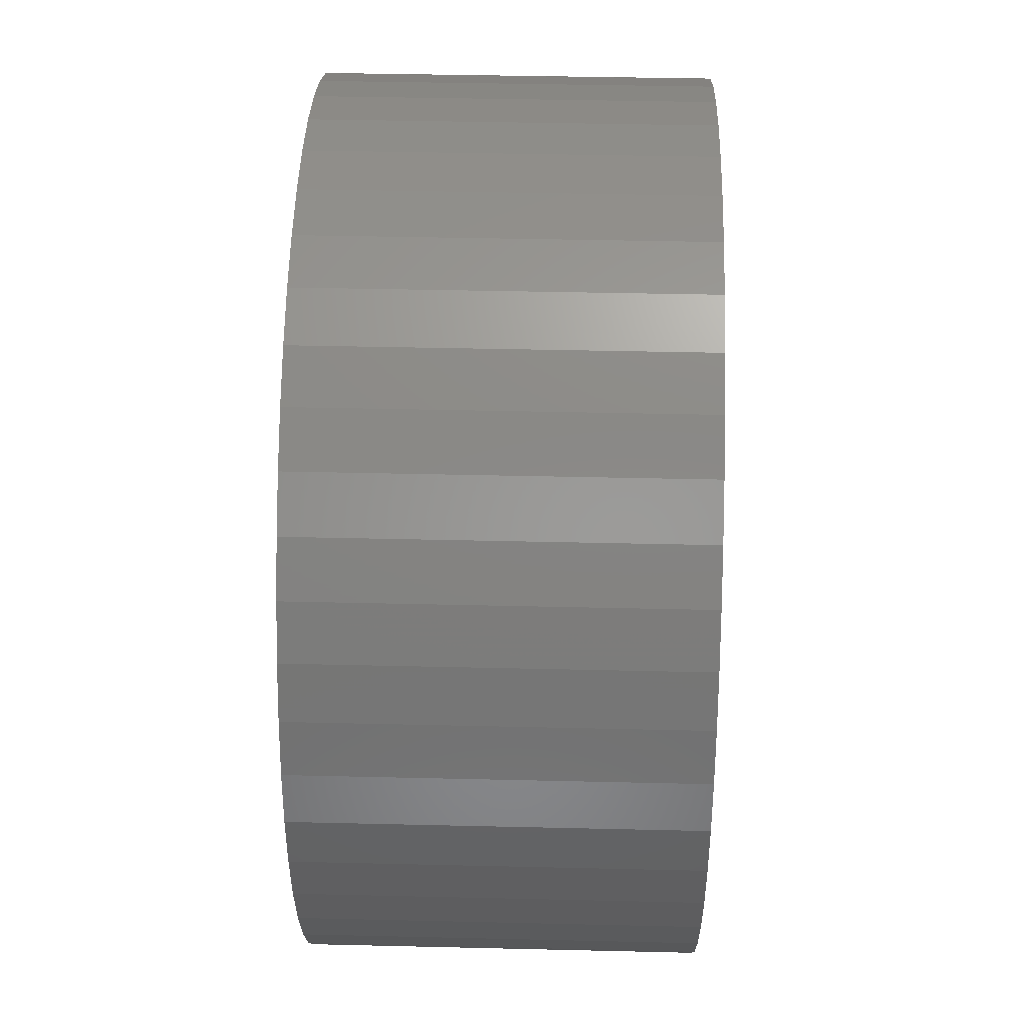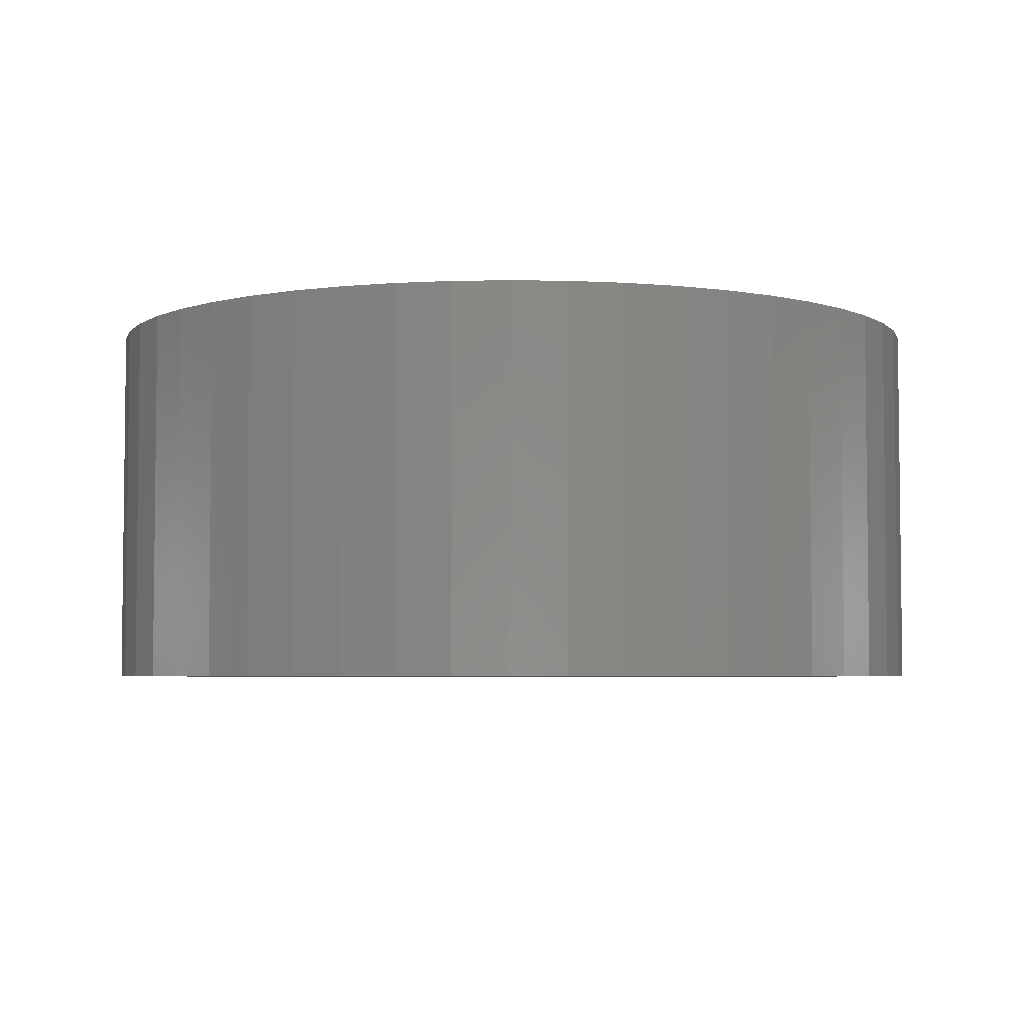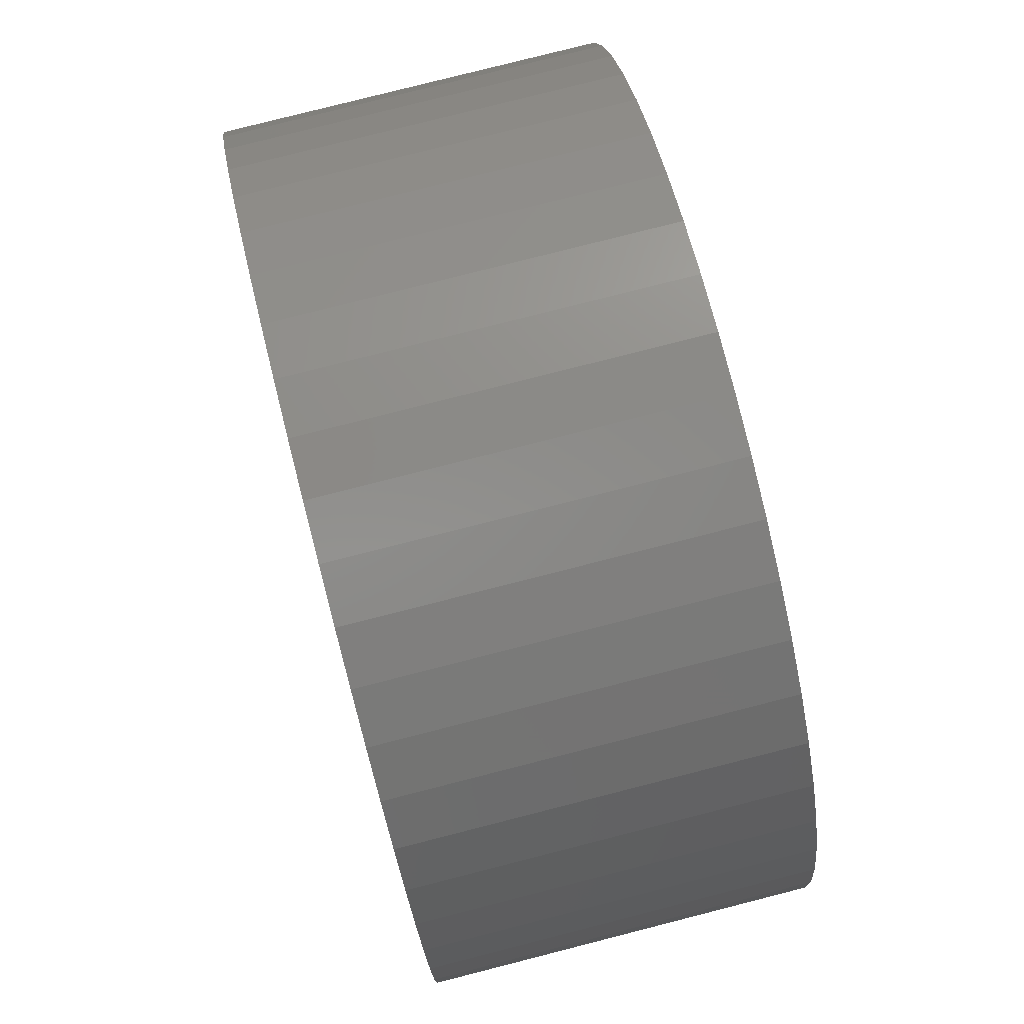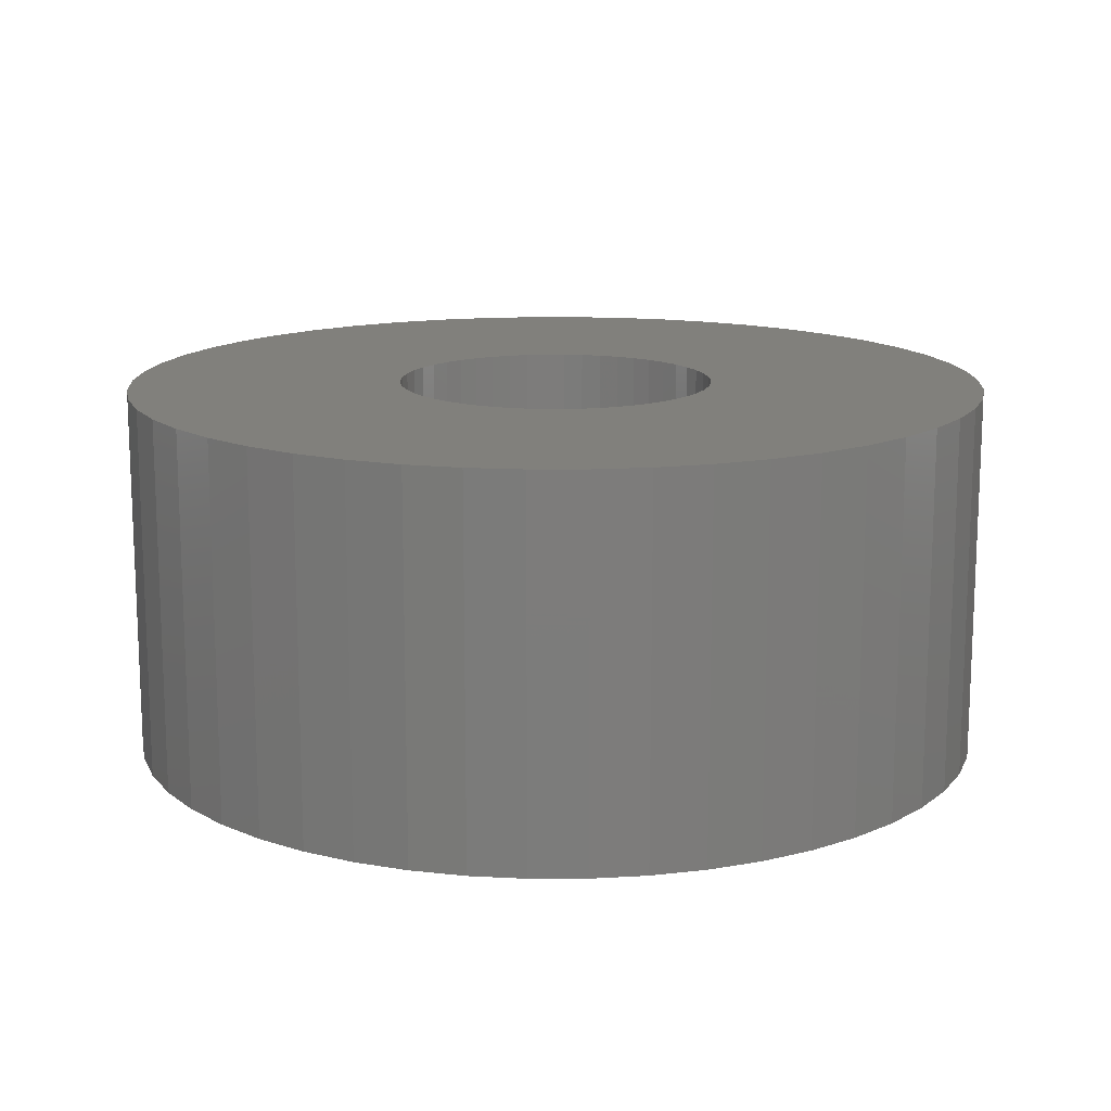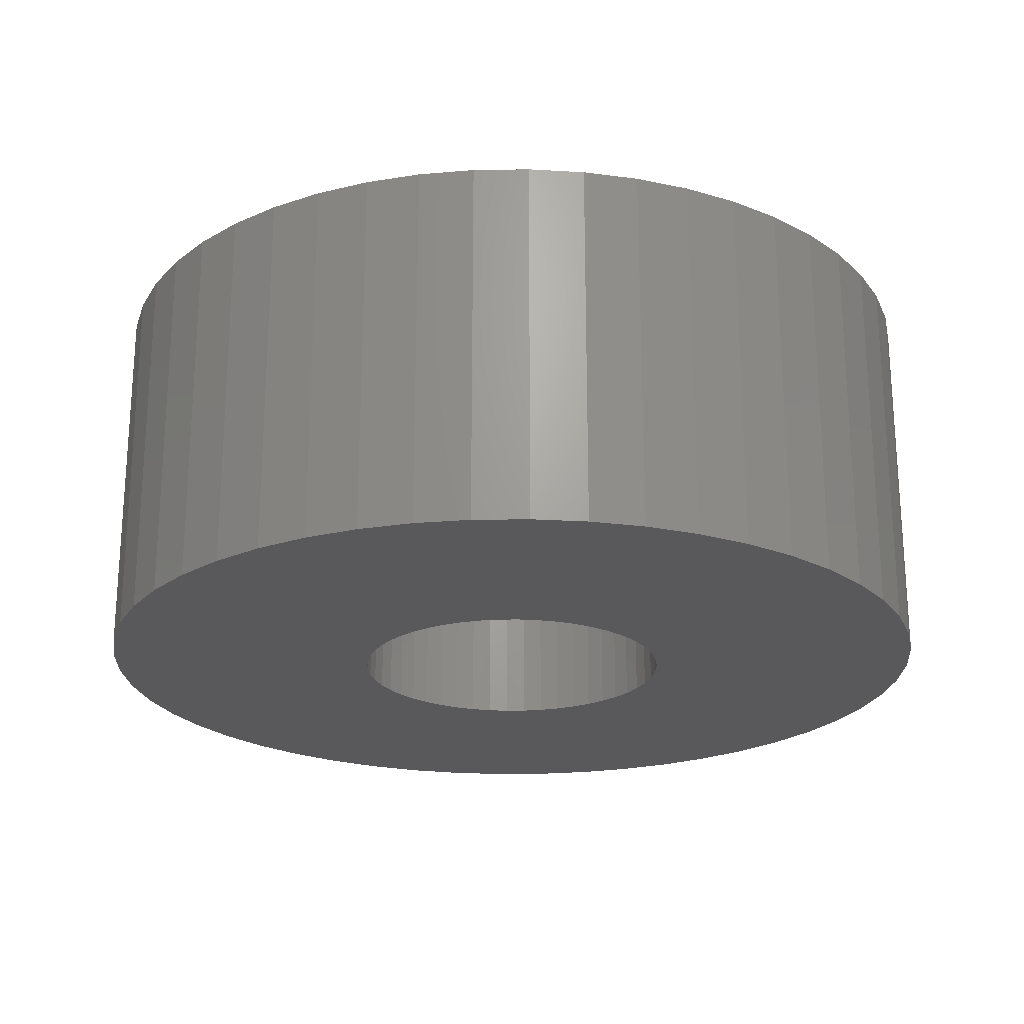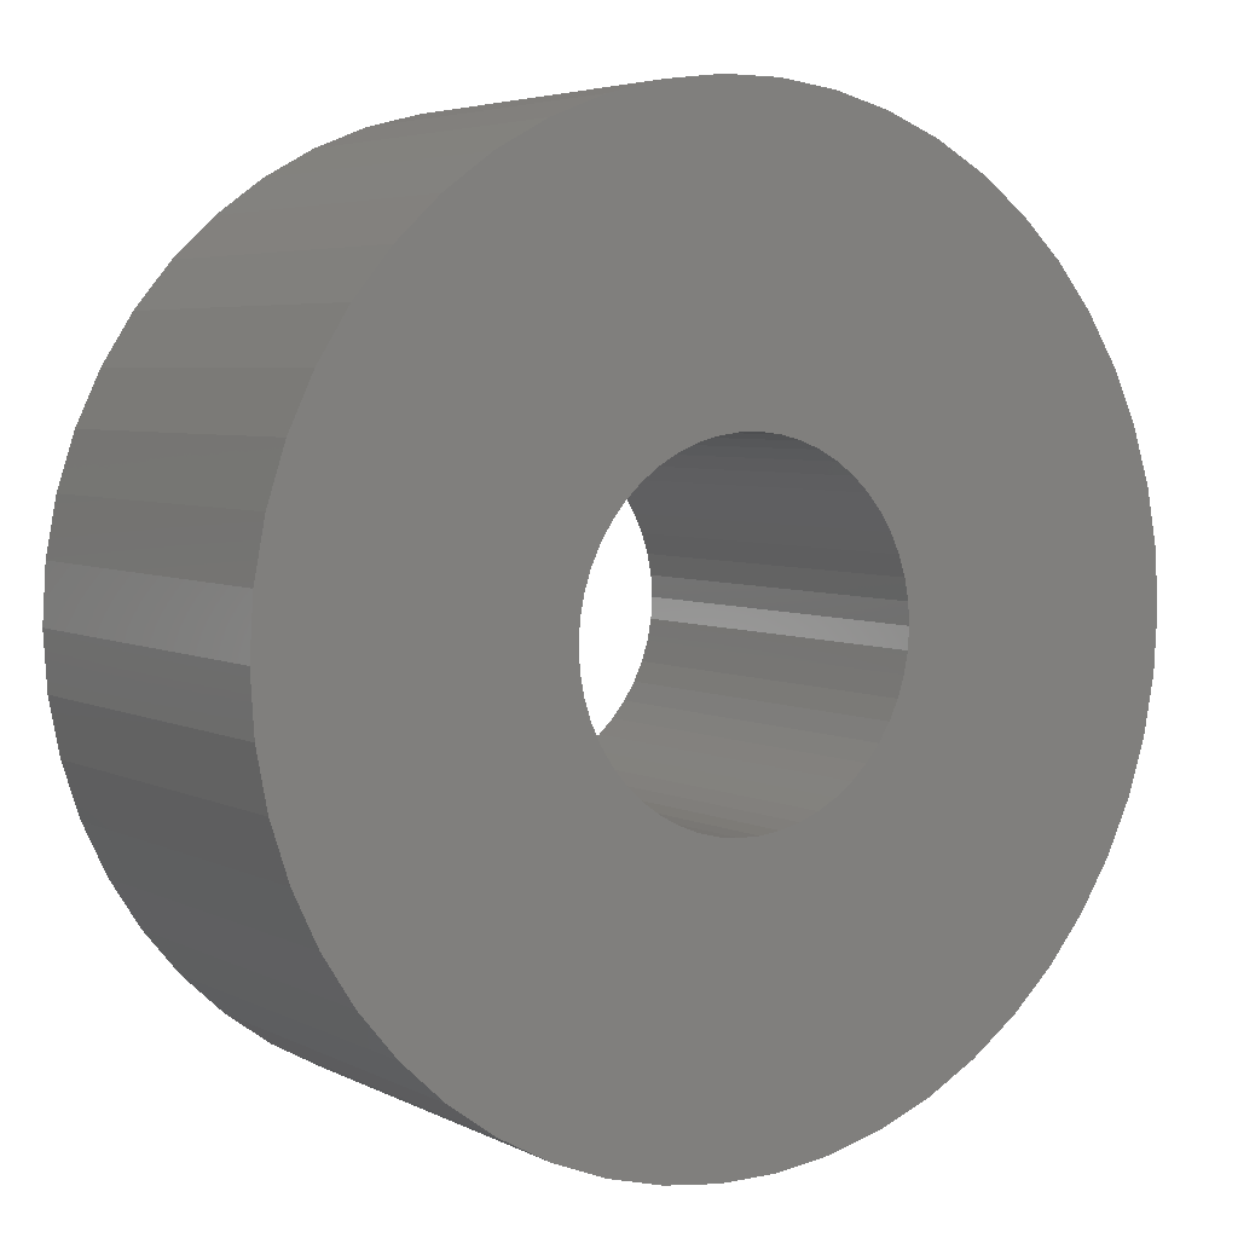
<metadata>
{"format":"stl","ext":"stl","renderer":"f3d","projection":"perspective","resolution":1024,"background":"white","views":[{"elev":39.2,"azim":-88.3,"up":"+Y"},{"elev":-4.4,"azim":-3.3,"up":"+Z"},{"elev":79.3,"azim":-104.3,"up":"+Y"},{"elev":14.3,"azim":-14.7,"up":"+Z"},{"elev":-22.4,"azim":-178.6,"up":"+Z"},{"elev":4.8,"azim":146.5,"up":"+Y"}]}
</metadata>
<code>
# stl→obj: 200 verts, 400 faces
v 24.5 0 10.5
v 24.31 3.071 -10.5
v 24.31 3.071 10.5
v 24.5 0 -10.5
v -24.5 0 -10.5
v -24.31 3.071 10.5
v -24.31 3.071 -10.5
v -24.5 0 10.5
v 1.538 24.45 -10.5
v -1.538 24.45 10.5
v 1.538 24.45 10.5
v -1.538 24.45 -10.5
v -1.538 -24.45 -10.5
v 1.538 -24.45 10.5
v -1.538 -24.45 10.5
v 1.538 -24.45 -10.5
v 17.86 16.77 -10.5
v 15.62 18.88 10.5
v 17.86 16.77 10.5
v 15.62 18.88 -10.5
v -15.62 18.88 -10.5
v -17.86 16.77 10.5
v -15.62 18.88 10.5
v -17.86 16.77 -10.5
v -7.571 23.3 -10.5
v -10.43 22.17 10.5
v -7.571 23.3 10.5
v -10.43 22.17 -10.5
v 22.78 9.019 10.5
v 21.47 11.8 -10.5
v 21.47 11.8 10.5
v 22.78 9.019 -10.5
v 19.82 14.4 -10.5
v 19.82 14.4 10.5
v 10.43 22.17 -10.5
v 7.571 23.3 10.5
v 10.43 22.17 10.5
v 7.571 23.3 -10.5
v 13.13 20.69 -10.5
v 13.13 20.69 10.5
v -22.78 9.019 -10.5
v -21.47 11.8 10.5
v -21.47 11.8 -10.5
v -22.78 9.019 10.5
v -19.82 14.4 -10.5
v -19.82 14.4 10.5
v -23.73 6.093 -10.5
v -23.73 6.093 10.5
v -4.591 24.07 -10.5
v -4.591 24.07 10.5
v 4.591 -24.07 10.5
v 4.591 -24.07 -10.5
v 23.73 6.093 10.5
v 23.73 6.093 -10.5
v 4.591 24.07 10.5
v 4.591 24.07 -10.5
v 9 0 10.5
v 8.929 1.128 10.5
v 24.31 -3.071 10.5
v 8.717 2.238 10.5
v 8.929 -1.128 10.5
v 8.368 3.313 10.5
v 23.73 -6.093 10.5
v 7.887 4.336 10.5
v 8.717 -2.238 10.5
v 7.281 5.29 10.5
v 22.78 -9.019 10.5
v 6.561 6.161 10.5
v 8.368 -3.313 10.5
v 5.737 6.935 10.5
v 21.47 -11.8 10.5
v 4.822 7.599 10.5
v 7.887 -4.336 10.5
v 19.82 -14.4 10.5
v 3.832 8.143 10.5
v 2.781 8.56 10.5
v 1.686 8.841 10.5
v 0.5651 8.982 10.5
v -0.5651 8.982 10.5
v -1.686 8.841 10.5
v -2.781 8.56 10.5
v -3.832 8.143 10.5
v -4.822 7.599 10.5
v -13.13 20.69 10.5
v -5.737 6.935 10.5
v -6.561 6.161 10.5
v -7.281 5.29 10.5
v -7.887 4.336 10.5
v 7.281 -5.29 10.5
v 17.86 -16.77 10.5
v 6.561 -6.161 10.5
v 15.62 -18.88 10.5
v 5.737 -6.935 10.5
v 13.13 -20.69 10.5
v 4.822 -7.599 10.5
v 10.43 -22.17 10.5
v 3.832 -8.143 10.5
v 7.571 -23.3 10.5
v 2.781 -8.56 10.5
v 1.686 -8.841 10.5
v 0.5651 -8.982 10.5
v -0.5651 -8.982 10.5
v -1.686 -8.841 10.5
v -4.591 -24.07 10.5
v -2.781 -8.56 10.5
v -7.571 -23.3 10.5
v -3.832 -8.143 10.5
v -10.43 -22.17 10.5
v -4.822 -7.599 10.5
v -13.13 -20.69 10.5
v -5.737 -6.935 10.5
v -15.62 -18.88 10.5
v -6.561 -6.161 10.5
v -17.86 -16.77 10.5
v -7.281 -5.29 10.5
v -19.82 -14.4 10.5
v -7.887 -4.336 10.5
v -21.47 -11.8 10.5
v -8.368 -3.313 10.5
v -22.78 -9.019 10.5
v -8.717 -2.238 10.5
v -23.73 -6.093 10.5
v -8.929 -1.128 10.5
v -24.31 -3.071 10.5
v -9 0 10.5
v -8.368 3.313 10.5
v -8.717 2.238 10.5
v -8.929 1.128 10.5
v -13.13 20.69 -10.5
v 24.31 -3.071 -10.5
v 19.82 -14.4 -10.5
v 17.86 -16.77 -10.5
v 23.73 -6.093 -10.5
v 22.78 -9.019 -10.5
v -21.47 -11.8 -10.5
v -22.78 -9.019 -10.5
v 9 0 -10.5
v 8.929 -1.128 -10.5
v 8.717 -2.238 -10.5
v 8.929 1.128 -10.5
v 8.368 -3.313 -10.5
v 21.47 -11.8 -10.5
v 7.887 -4.336 -10.5
v 8.717 2.238 -10.5
v 7.281 -5.29 -10.5
v 6.561 -6.161 -10.5
v 15.62 -18.88 -10.5
v 8.368 3.313 -10.5
v 5.737 -6.935 -10.5
v 13.13 -20.69 -10.5
v 4.822 -7.599 -10.5
v 10.43 -22.17 -10.5
v 7.887 4.336 -10.5
v 3.832 -8.143 -10.5
v 7.571 -23.3 -10.5
v 2.781 -8.56 -10.5
v 1.686 -8.841 -10.5
v 0.5651 -8.982 -10.5
v -0.5651 -8.982 -10.5
v -1.686 -8.841 -10.5
v -4.591 -24.07 -10.5
v -2.781 -8.56 -10.5
v -7.571 -23.3 -10.5
v -3.832 -8.143 -10.5
v -10.43 -22.17 -10.5
v -4.822 -7.599 -10.5
v -13.13 -20.69 -10.5
v -5.737 -6.935 -10.5
v -15.62 -18.88 -10.5
v -6.561 -6.161 -10.5
v -17.86 -16.77 -10.5
v -7.281 -5.29 -10.5
v -19.82 -14.4 -10.5
v -7.887 -4.336 -10.5
v 7.281 5.29 -10.5
v 6.561 6.161 -10.5
v 5.737 6.935 -10.5
v 4.822 7.599 -10.5
v 3.832 8.143 -10.5
v 2.781 8.56 -10.5
v 1.686 8.841 -10.5
v 0.5651 8.982 -10.5
v -0.5651 8.982 -10.5
v -1.686 8.841 -10.5
v -2.781 8.56 -10.5
v -3.832 8.143 -10.5
v -4.822 7.599 -10.5
v -5.737 6.935 -10.5
v -6.561 6.161 -10.5
v -7.281 5.29 -10.5
v -7.887 4.336 -10.5
v -8.368 3.313 -10.5
v -8.717 2.238 -10.5
v -8.929 1.128 -10.5
v -9 0 -10.5
v -8.368 -3.313 -10.5
v -8.717 -2.238 -10.5
v -23.73 -6.093 -10.5
v -8.929 -1.128 -10.5
v -24.31 -3.071 -10.5
f 1 2 3
f 2 1 4
f 5 6 7
f 6 5 8
f 9 10 11
f 10 9 12
f 13 14 15
f 14 13 16
f 17 18 19
f 18 17 20
f 21 22 23
f 22 21 24
f 25 26 27
f 26 25 28
f 29 30 31
f 30 29 32
f 31 33 34
f 33 31 30
f 35 36 37
f 36 35 38
f 39 37 40
f 37 39 35
f 41 42 43
f 42 41 44
f 45 22 24
f 22 45 46
f 47 44 41
f 44 47 48
f 49 27 50
f 27 49 25
f 16 51 14
f 51 16 52
f 53 32 29
f 32 53 54
f 3 54 53
f 54 3 2
f 34 17 19
f 17 34 33
f 38 55 36
f 55 38 56
f 56 11 55
f 11 56 9
f 20 40 18
f 40 20 39
f 43 46 45
f 46 43 42
f 7 48 47
f 48 7 6
f 57 1 3
f 58 3 53
f 1 57 59
f 60 53 29
f 61 59 57
f 62 29 31
f 59 61 63
f 64 31 34
f 65 63 61
f 66 34 19
f 63 65 67
f 68 19 18
f 69 67 65
f 70 18 40
f 67 69 71
f 72 40 37
f 73 71 69
f 71 73 74
f 3 58 57
f 53 60 58
f 29 62 60
f 31 64 62
f 75 37 36
f 34 66 64
f 19 68 66
f 18 70 68
f 40 72 70
f 76 36 55
f 37 75 72
f 36 76 75
f 55 77 76
f 11 77 55
f 11 78 77
f 11 79 78
f 10 79 11
f 10 80 79
f 50 80 10
f 80 50 81
f 27 81 50
f 81 27 82
f 26 82 27
f 82 26 83
f 84 83 26
f 83 84 85
f 23 85 84
f 85 23 86
f 22 86 23
f 86 22 87
f 46 87 22
f 87 46 88
f 89 74 73
f 74 89 90
f 91 90 89
f 90 91 92
f 93 92 91
f 92 93 94
f 95 94 93
f 94 95 96
f 97 96 95
f 96 97 98
f 99 98 97
f 98 99 51
f 100 51 99
f 100 14 51
f 101 14 100
f 102 14 101
f 102 15 14
f 103 15 102
f 104 103 105
f 106 105 107
f 103 104 15
f 108 107 109
f 110 109 111
f 112 111 113
f 114 113 115
f 105 106 104
f 116 115 117
f 118 117 119
f 120 119 121
f 122 121 123
f 124 123 125
f 42 88 46
f 107 108 106
f 88 42 126
f 109 110 108
f 44 126 42
f 111 112 110
f 126 44 127
f 113 114 112
f 48 127 44
f 115 116 114
f 127 48 128
f 117 118 116
f 6 128 48
f 119 120 118
f 128 6 125
f 121 122 120
f 8 125 6
f 123 124 122
f 125 8 124
f 28 84 26
f 84 28 129
f 129 23 84
f 23 129 21
f 12 50 10
f 50 12 49
f 59 4 1
f 4 59 130
f 90 131 74
f 131 90 132
f 67 133 63
f 133 67 134
f 63 130 59
f 130 63 133
f 135 120 136
f 120 135 118
f 137 4 130
f 138 130 133
f 4 137 2
f 139 133 134
f 140 2 137
f 141 134 142
f 2 140 54
f 143 142 131
f 144 54 140
f 145 131 132
f 54 144 32
f 146 132 147
f 148 32 144
f 149 147 150
f 32 148 30
f 151 150 152
f 153 30 148
f 30 153 33
f 130 138 137
f 133 139 138
f 134 141 139
f 142 143 141
f 154 152 155
f 131 145 143
f 132 146 145
f 147 149 146
f 150 151 149
f 156 155 52
f 152 154 151
f 155 156 154
f 52 157 156
f 16 157 52
f 16 158 157
f 16 159 158
f 13 159 16
f 13 160 159
f 161 160 13
f 160 161 162
f 163 162 161
f 162 163 164
f 165 164 163
f 164 165 166
f 167 166 165
f 166 167 168
f 169 168 167
f 168 169 170
f 171 170 169
f 170 171 172
f 173 172 171
f 172 173 174
f 175 33 153
f 33 175 17
f 176 17 175
f 17 176 20
f 177 20 176
f 20 177 39
f 178 39 177
f 39 178 35
f 179 35 178
f 35 179 38
f 180 38 179
f 38 180 56
f 181 56 180
f 181 9 56
f 182 9 181
f 183 9 182
f 183 12 9
f 184 12 183
f 49 184 185
f 25 185 186
f 184 49 12
f 28 186 187
f 129 187 188
f 21 188 189
f 24 189 190
f 185 25 49
f 45 190 191
f 43 191 192
f 41 192 193
f 47 193 194
f 7 194 195
f 135 174 173
f 186 28 25
f 174 135 196
f 187 129 28
f 136 196 135
f 188 21 129
f 196 136 197
f 189 24 21
f 198 197 136
f 190 45 24
f 197 198 199
f 191 43 45
f 200 199 198
f 192 41 43
f 199 200 195
f 193 47 41
f 5 195 200
f 194 7 47
f 195 5 7
f 152 94 96
f 94 152 150
f 147 90 92
f 90 147 132
f 74 142 71
f 142 74 131
f 136 122 198
f 122 136 120
f 155 96 98
f 96 155 152
f 52 98 51
f 98 52 155
f 71 134 67
f 134 71 142
f 161 15 104
f 15 161 13
f 165 106 108
f 106 165 163
f 163 104 106
f 104 163 161
f 171 116 173
f 116 171 114
f 171 112 114
f 112 171 169
f 198 124 200
f 124 198 122
f 200 8 5
f 8 200 124
f 150 92 94
f 92 150 147
f 173 118 135
f 118 173 116
f 167 108 110
f 108 167 165
f 169 110 112
f 110 169 167
f 127 192 126
f 192 127 193
f 153 66 175
f 66 153 64
f 181 76 77
f 76 181 180
f 180 75 76
f 75 180 179
f 186 81 82
f 81 186 185
f 126 191 88
f 191 126 192
f 139 61 138
f 61 139 65
f 179 72 75
f 72 179 178
f 87 189 86
f 189 87 190
f 185 80 81
f 80 185 184
f 189 85 86
f 85 189 188
f 137 58 140
f 58 137 57
f 141 65 139
f 65 141 69
f 177 68 70
f 68 177 176
f 183 78 79
f 78 183 182
f 178 70 72
f 70 178 177
f 125 194 128
f 194 125 195
f 88 190 87
f 190 88 191
f 184 79 80
f 79 184 183
f 188 83 85
f 83 188 187
f 187 82 83
f 82 187 186
f 138 57 137
f 57 138 61
f 157 101 100
f 101 157 158
f 148 64 153
f 64 148 62
f 144 62 148
f 62 144 60
f 140 60 144
f 60 140 58
f 175 68 176
f 68 175 66
f 182 77 78
f 77 182 181
f 128 193 127
f 193 128 194
f 143 69 141
f 69 143 73
f 160 105 103
f 105 160 162
f 159 103 102
f 103 159 160
f 123 195 125
f 195 123 199
f 121 199 123
f 199 121 197
f 115 174 117
f 174 115 172
f 117 196 119
f 196 117 174
f 154 99 97
f 99 154 156
f 156 100 99
f 100 156 157
f 146 93 91
f 93 146 149
f 145 73 143
f 73 145 89
f 162 107 105
f 107 162 164
f 158 102 101
f 102 158 159
f 113 172 115
f 172 113 170
f 168 113 111
f 113 168 170
f 146 89 145
f 89 146 91
f 149 95 93
f 95 149 151
f 151 97 95
f 97 151 154
f 166 111 109
f 111 166 168
f 119 197 121
f 197 119 196
f 164 109 107
f 109 164 166

</code>
